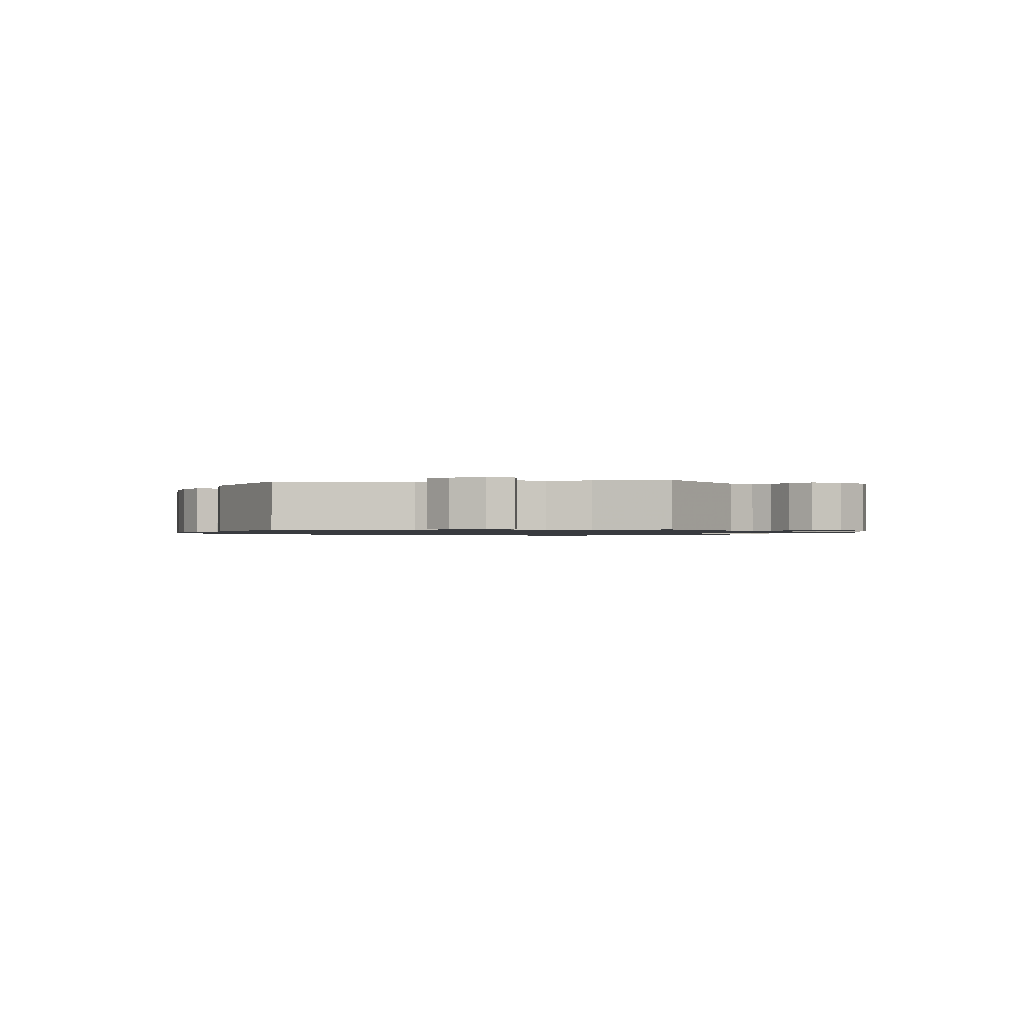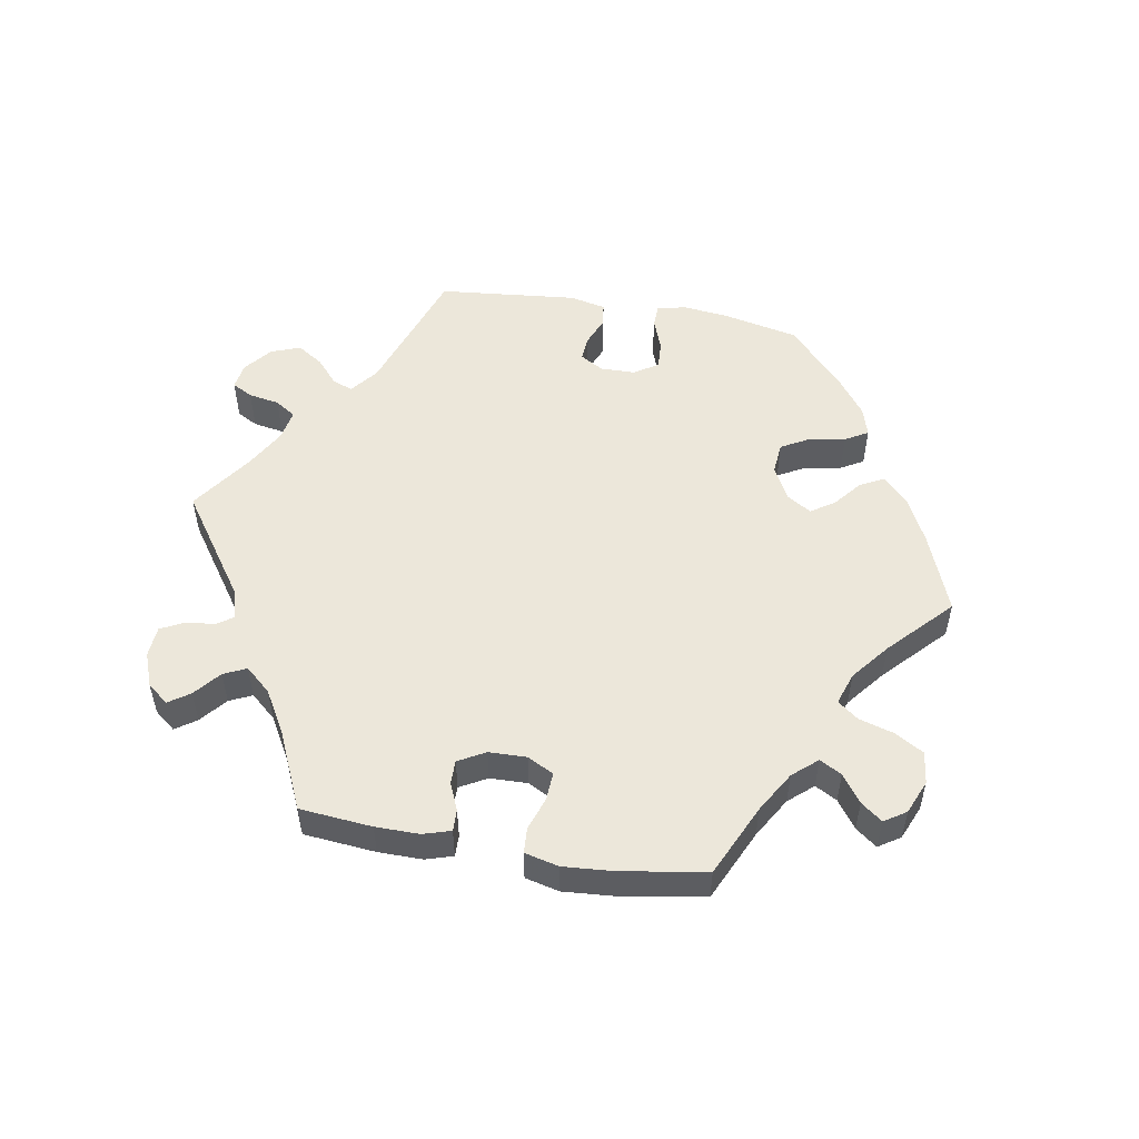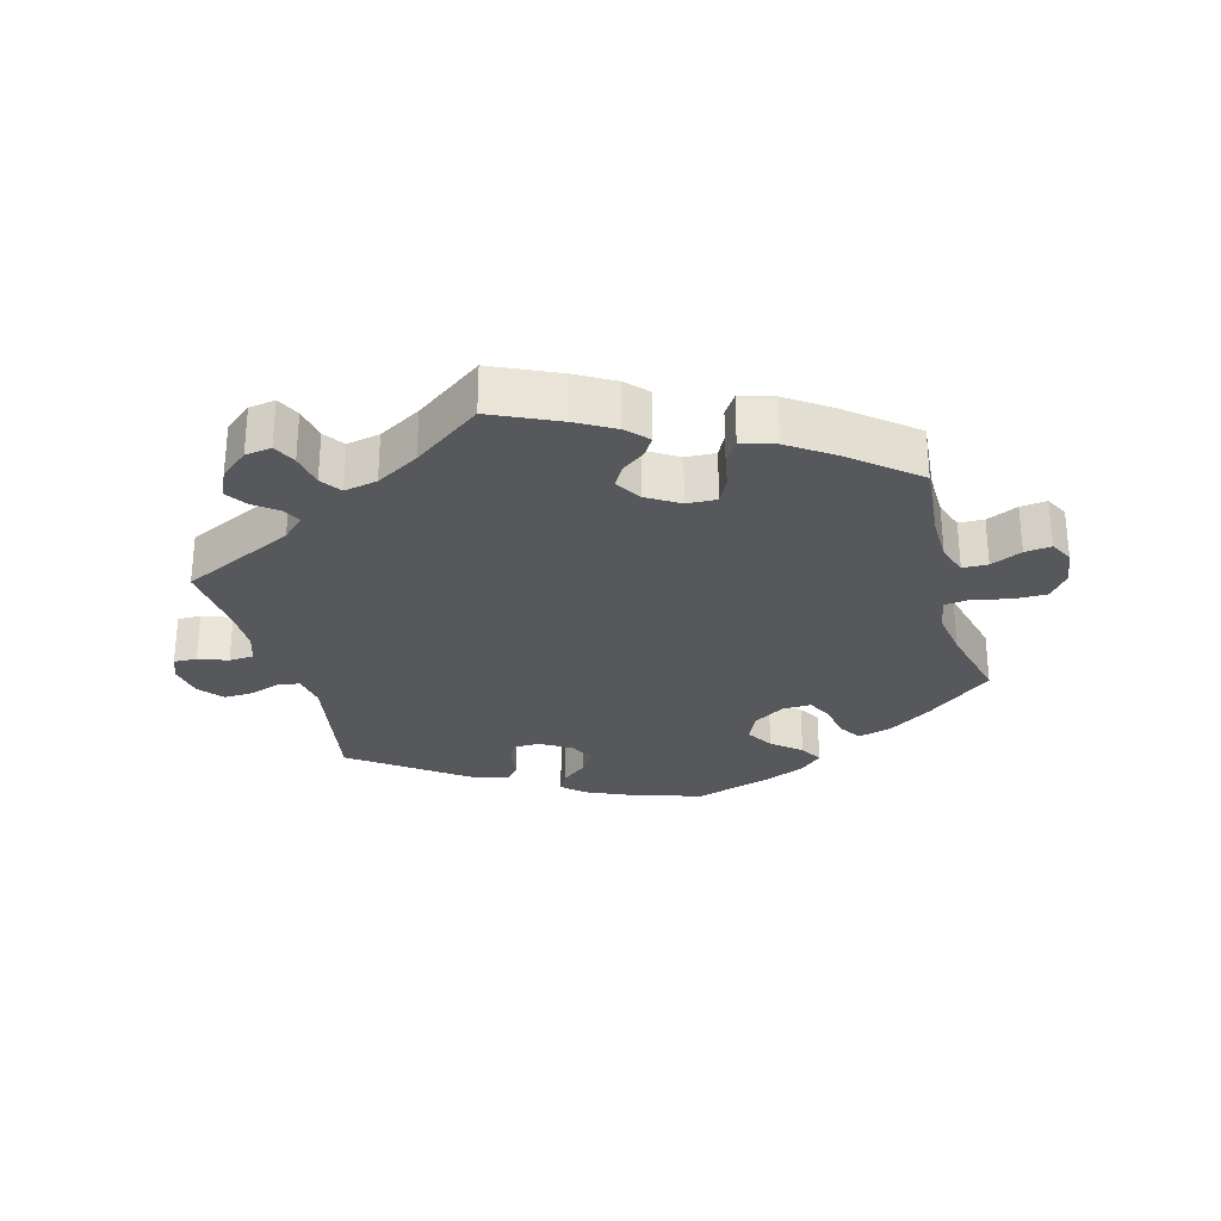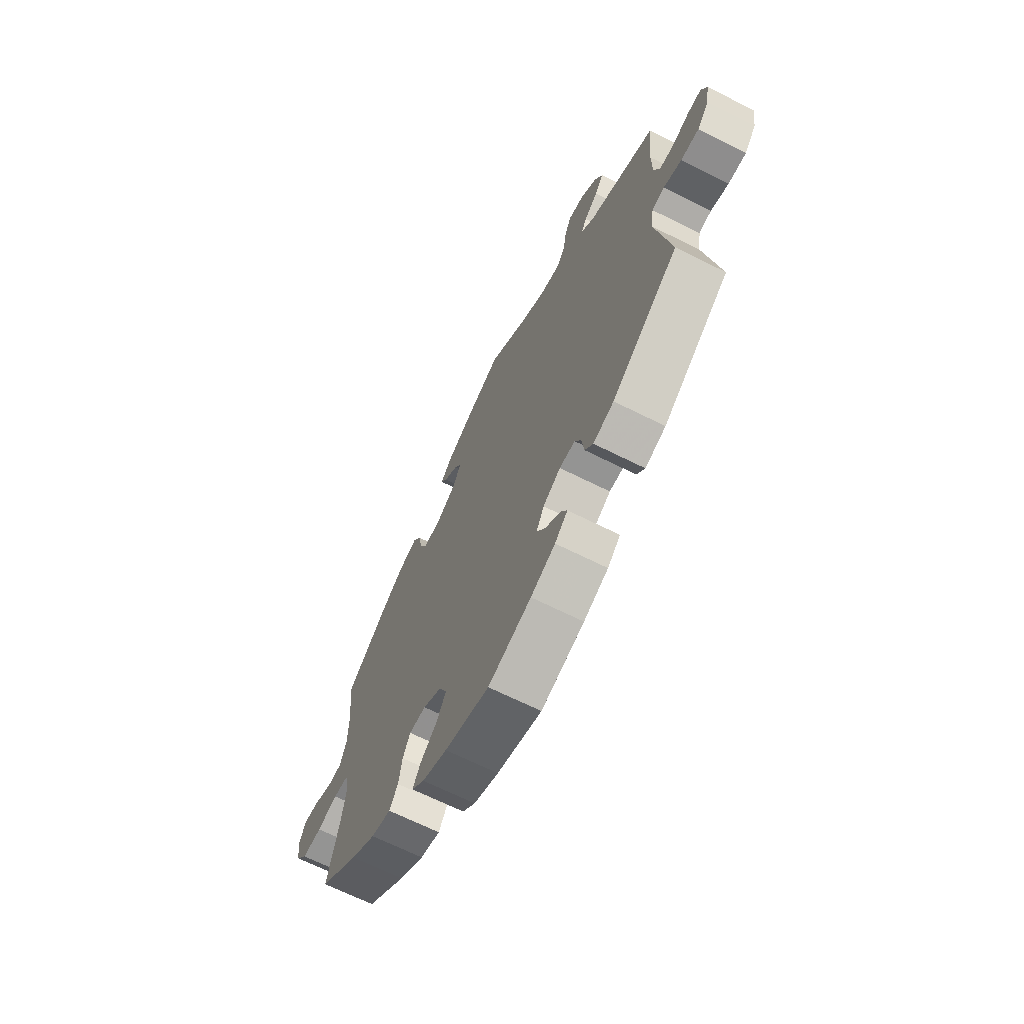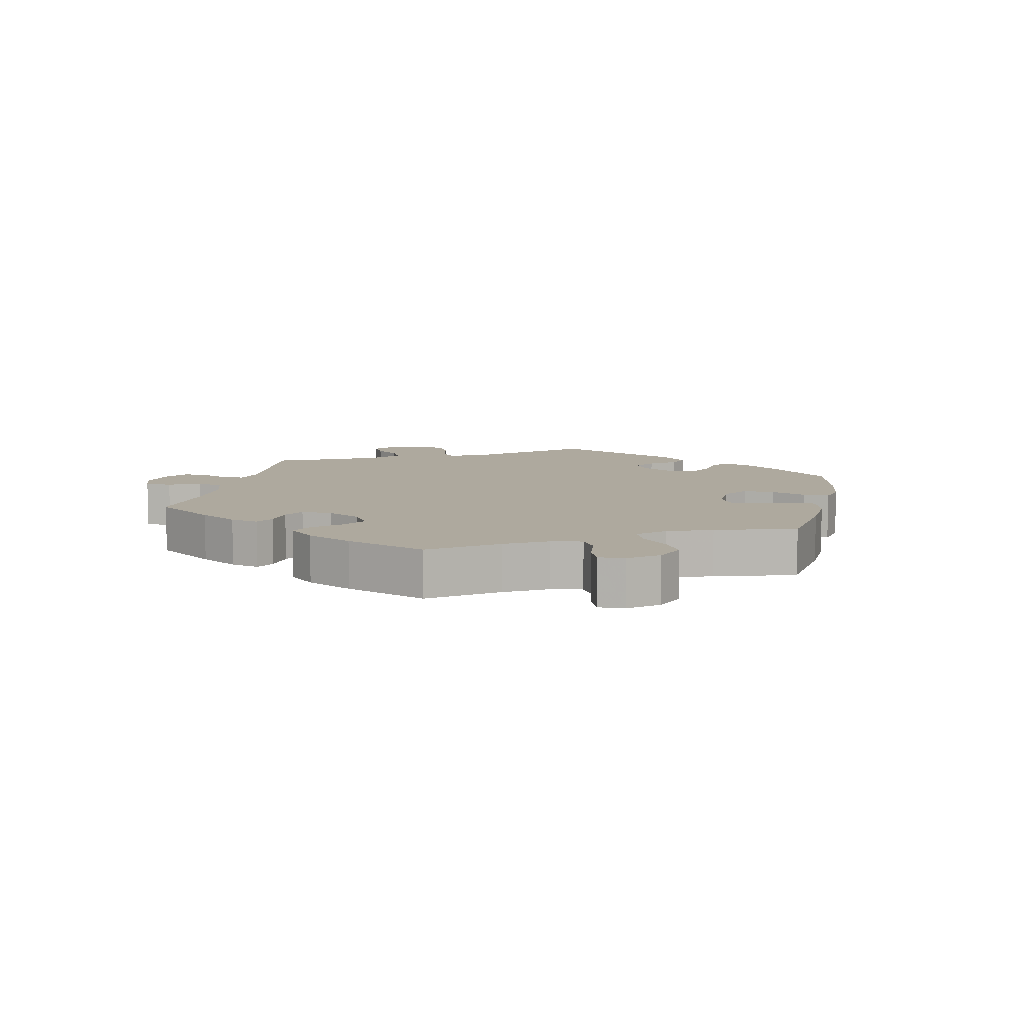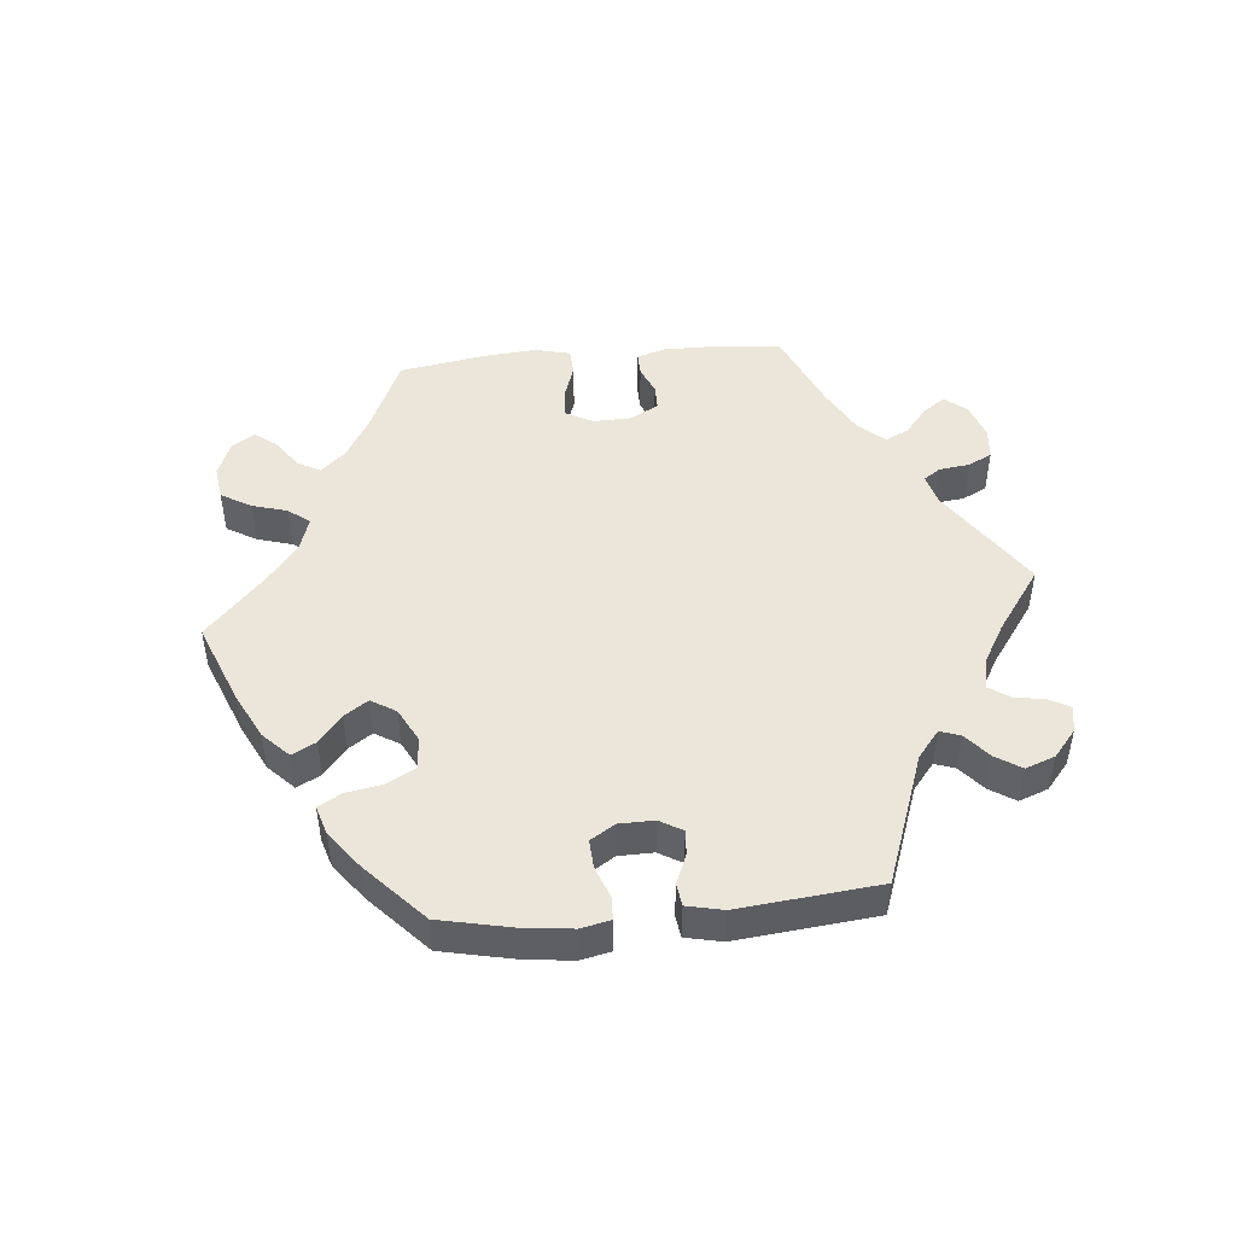
<metadata>
{"format":"obj","ext":"obj","renderer":"f3d","projection":"perspective","resolution":1024,"background":"white","views":[{"elev":-1.1,"azim":-83.1,"up":"+Y"},{"elev":53.1,"azim":39.8,"up":"+Y"},{"elev":-28.7,"azim":15.3,"up":"+Y"},{"elev":-67.0,"azim":-116.7,"up":"+Z"},{"elev":9.0,"azim":72.2,"up":"+Y"},{"elev":48.5,"azim":-155.4,"up":"+Y"}]}
</metadata>
<code>
v 0.49 0.07 0.17
v 0.491 0.07 0.099
v 0.507 0.07 0.053
v 0.545 0.07 0.052
v 0.592 0.07 0.073
v 0.632 0.07 0.078
v 0.65 0.07 0.043
v 0.643 0.07 -0.012
v 0.613 0.07 -0.051
v 0.562 0.07 -0.051
v 0.509 0.07 -0.038
v 0.47 0.07 -0.043
v 0.46 0.07 -0.093
v 0.471 0.07 -0.165
v 0.501 0.07 -0.288
v 0.4 0.07 -0.368
v 0.336 0.07 -0.41
v 0.285 0.07 -0.424
v 0.263 0.07 -0.39
v 0.254 0.07 -0.337
v 0.235 0.07 -0.299
v 0.192 0.07 -0.3
v 0.144 0.07 -0.33
v 0.124 0.07 -0.373
v 0.149 0.07 -0.414
v 0.192 0.07 -0.45
v 0.212 0.07 -0.484
v 0.179 0.07 -0.515
v 0.115 0.07 -0.542
v 0 0.07 -0.577
v -0.111 0.07 -0.541
v -0.174 0.07 -0.513
v -0.207 0.07 -0.483
v -0.191 0.07 -0.453
v -0.152 0.07 -0.421
v -0.129 0.07 -0.386
v -0.149 0.07 -0.348
v -0.194 0.07 -0.321
v -0.234 0.07 -0.321
v -0.25 0.07 -0.354
v -0.256 0.07 -0.401
v -0.277 0.07 -0.428
v -0.33 0.07 -0.411
v -0.501 0.07 -0.288
v -0.464 0.07 -0.084
v -0.472 0.07 -0.033
v -0.504 0.07 -0.027
v -0.55 0.07 -0.043
v -0.596 0.07 -0.045
v -0.626 0.07 -0.009
v -0.635 0.07 0.043
v -0.621 0.07 0.08
v -0.586 0.07 0.079
v -0.542 0.07 0.063
v -0.505 0.07 0.065
v -0.49 0.07 0.109
v -0.49 0.07 0.176
v -0.501 0.07 0.289
v -0.33 0.07 0.37
v -0.297 0.07 0.402
v -0.31 0.07 0.429
v -0.346 0.07 0.456
v -0.368 0.07 0.489
v -0.348 0.07 0.531
v -0.306 0.07 0.566
v -0.266 0.07 0.572
v -0.249 0.07 0.537
v -0.24 0.07 0.486
v -0.218 0.07 0.455
v -0.168 0.07 0.465
v -0.103 0.07 0.503
v 0 0.07 0.578
v 0.1 0.07 0.532
v 0.158 0.07 0.499
v 0.188 0.07 0.467
v 0.171 0.07 0.439
v 0.135 0.07 0.412
v 0.117 0.07 0.381
v 0.141 0.07 0.341
v 0.19 0.07 0.311
v 0.235 0.07 0.309
v 0.254 0.07 0.347
v 0.264 0.07 0.399
v 0.285 0.07 0.431
v 0.336 0.07 0.416
v 0.399 0.07 0.373
v 0.501 0.07 0.29
v 0.49 0 0.17
v 0.491 0 0.099
v 0.507 0 0.053
v 0.545 0 0.052
v 0.592 0 0.073
v 0.632 0 0.078
v 0.65 0 0.043
v 0.643 0 -0.012
v 0.613 0 -0.051
v 0.562 0 -0.051
v 0.509 0 -0.038
v 0.47 0 -0.043
v 0.46 0 -0.093
v 0.471 0 -0.165
v 0.501 0 -0.288
v 0.4 0 -0.368
v 0.336 0 -0.41
v 0.285 0 -0.424
v 0.263 0 -0.39
v 0.254 0 -0.337
v 0.235 0 -0.299
v 0.192 0 -0.3
v 0.144 0 -0.33
v 0.124 0 -0.373
v 0.149 0 -0.414
v 0.192 0 -0.45
v 0.212 0 -0.484
v 0.179 0 -0.515
v 0.115 0 -0.542
v 0 0 -0.577
v -0.111 0 -0.541
v -0.174 0 -0.513
v -0.207 0 -0.483
v -0.191 0 -0.453
v -0.152 0 -0.421
v -0.129 0 -0.386
v -0.149 0 -0.348
v -0.194 0 -0.321
v -0.234 0 -0.321
v -0.25 0 -0.354
v -0.256 0 -0.401
v -0.277 0 -0.428
v -0.33 0 -0.411
v -0.501 0 -0.288
v -0.464 0 -0.084
v -0.472 0 -0.033
v -0.504 0 -0.027
v -0.55 0 -0.043
v -0.596 0 -0.045
v -0.626 0 -0.009
v -0.635 0 0.043
v -0.621 0 0.08
v -0.586 0 0.079
v -0.542 0 0.063
v -0.505 0 0.065
v -0.49 0 0.109
v -0.49 0 0.176
v -0.501 0 0.289
v -0.33 0 0.37
v -0.297 0 0.402
v -0.31 0 0.429
v -0.346 0 0.456
v -0.368 0 0.489
v -0.348 0 0.531
v -0.306 0 0.566
v -0.266 0 0.572
v -0.249 0 0.537
v -0.24 0 0.486
v -0.218 0 0.455
v -0.168 0 0.465
v -0.103 0 0.503
v 0 0 0.578
v 0.1 0 0.532
v 0.158 0 0.499
v 0.188 0 0.467
v 0.171 0 0.439
v 0.135 0 0.412
v 0.117 0 0.381
v 0.141 0 0.341
v 0.19 0 0.311
v 0.235 0 0.309
v 0.254 0 0.347
v 0.264 0 0.399
v 0.285 0 0.431
v 0.336 0 0.416
v 0.399 0 0.373
v 0.501 0 0.29
f 86 87 1
f 85 86 1 2
f 82 83 84 85
f 81 82 85 2
f 80 81 2 3
f 79 80 3
f 74 75 76 77
f 74 77 78
f 71 72 73 74
f 70 71 74 78
f 69 70 78 79
f 65 66 67 68
f 65 68 69
f 64 65 69
f 61 62 63 64
f 60 61 64 69
f 59 60 69 79
f 57 58 59 79
f 51 52 53 54
f 51 54 55
f 50 51 55
f 47 48 49 50
f 47 50 55
f 46 47 55 56
f 42 43 44 45
f 40 41 42 45
f 39 40 45 46
f 38 39 46 56
f 32 33 34 35
f 32 35 36
f 31 32 36
f 30 31 36
f 29 30 36 37
f 25 26 27 28
f 24 25 28 29
f 17 18 19 20
f 17 20 21
f 14 15 16 17
f 13 14 17 21
f 12 13 21 22
f 8 9 10 11
f 8 11 12
f 7 8 12
f 4 5 6 7
f 3 4 7 12
f 37 38 56 57
f 24 29 37 57
f 23 24 57 79
f 22 23 79
f 3 12 22 79
f 88 174 173
f 89 88 173 172
f 172 171 170 169
f 89 172 169 168
f 90 89 168 167
f 90 167 166
f 164 163 162 161
f 165 164 161
f 161 160 159 158
f 165 161 158 157
f 166 165 157 156
f 155 154 153 152
f 156 155 152
f 156 152 151
f 151 150 149 148
f 156 151 148 147
f 166 156 147 146
f 166 146 145 144
f 141 140 139 138
f 142 141 138
f 142 138 137
f 137 136 135 134
f 142 137 134
f 143 142 134 133
f 132 131 130 129
f 132 129 128 127
f 133 132 127 126
f 143 133 126 125
f 122 121 120 119
f 123 122 119
f 123 119 118
f 123 118 117
f 124 123 117 116
f 115 114 113 112
f 116 115 112 111
f 107 106 105 104
f 108 107 104
f 104 103 102 101
f 108 104 101 100
f 109 108 100 99
f 98 97 96 95
f 99 98 95
f 99 95 94
f 94 93 92 91
f 99 94 91 90
f 144 143 125 124
f 144 124 116 111
f 166 144 111 110
f 166 110 109
f 166 109 99 90
f 1 88 89 2
f 2 89 90 3
f 3 90 91 4
f 4 91 92 5
f 5 92 93 6
f 6 93 94 7
f 7 94 95 8
f 8 95 96 9
f 9 96 97 10
f 10 97 98 11
f 11 98 99 12
f 12 99 100 13
f 13 100 101 14
f 14 101 102 15
f 15 102 103 16
f 16 103 104 17
f 17 104 105 18
f 18 105 106 19
f 19 106 107 20
f 20 107 108 21
f 21 108 109 22
f 22 109 110 23
f 23 110 111 24
f 24 111 112 25
f 25 112 113 26
f 26 113 114 27
f 27 114 115 28
f 28 115 116 29
f 29 116 117 30
f 30 117 118 31
f 31 118 119 32
f 32 119 120 33
f 33 120 121 34
f 34 121 122 35
f 35 122 123 36
f 36 123 124 37
f 37 124 125 38
f 38 125 126 39
f 39 126 127 40
f 40 127 128 41
f 41 128 129 42
f 42 129 130 43
f 43 130 131 44
f 44 131 132 45
f 45 132 133 46
f 46 133 134 47
f 47 134 135 48
f 48 135 136 49
f 49 136 137 50
f 50 137 138 51
f 51 138 139 52
f 52 139 140 53
f 53 140 141 54
f 54 141 142 55
f 55 142 143 56
f 56 143 144 57
f 57 144 145 58
f 58 145 146 59
f 59 146 147 60
f 60 147 148 61
f 61 148 149 62
f 62 149 150 63
f 63 150 151 64
f 64 151 152 65
f 65 152 153 66
f 66 153 154 67
f 67 154 155 68
f 68 155 156 69
f 69 156 157 70
f 70 157 158 71
f 71 158 159 72
f 72 159 160 73
f 73 160 161 74
f 74 161 162 75
f 75 162 163 76
f 76 163 164 77
f 77 164 165 78
f 78 165 166 79
f 79 166 167 80
f 80 167 168 81
f 81 168 169 82
f 82 169 170 83
f 83 170 171 84
f 84 171 172 85
f 85 172 173 86
f 86 173 174 87
f 87 174 88 1

</code>
